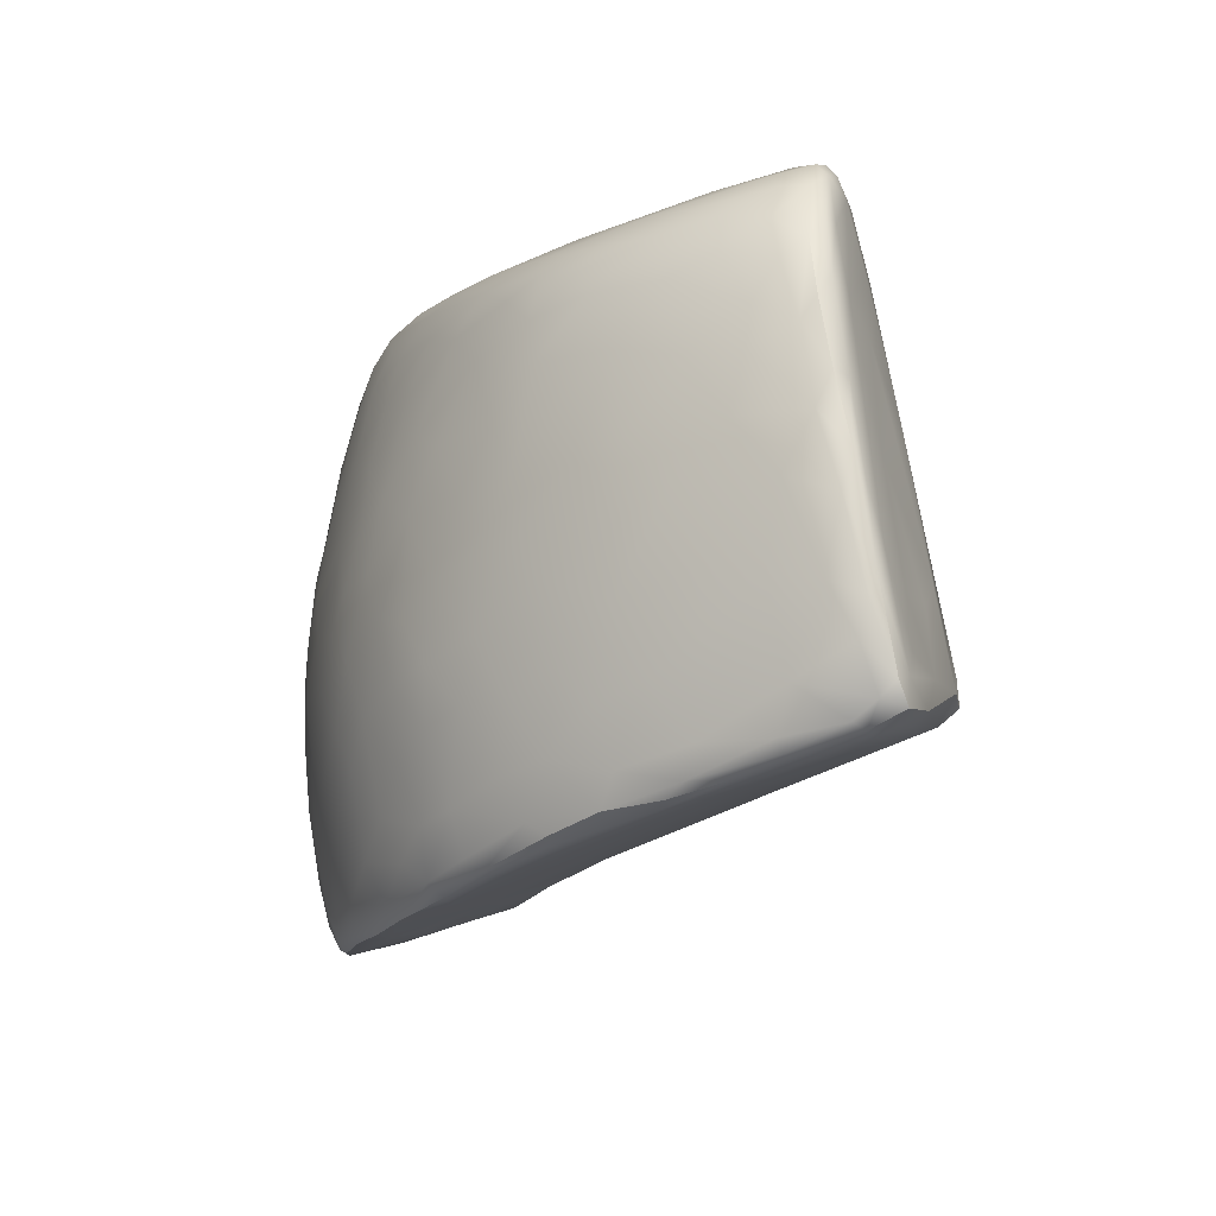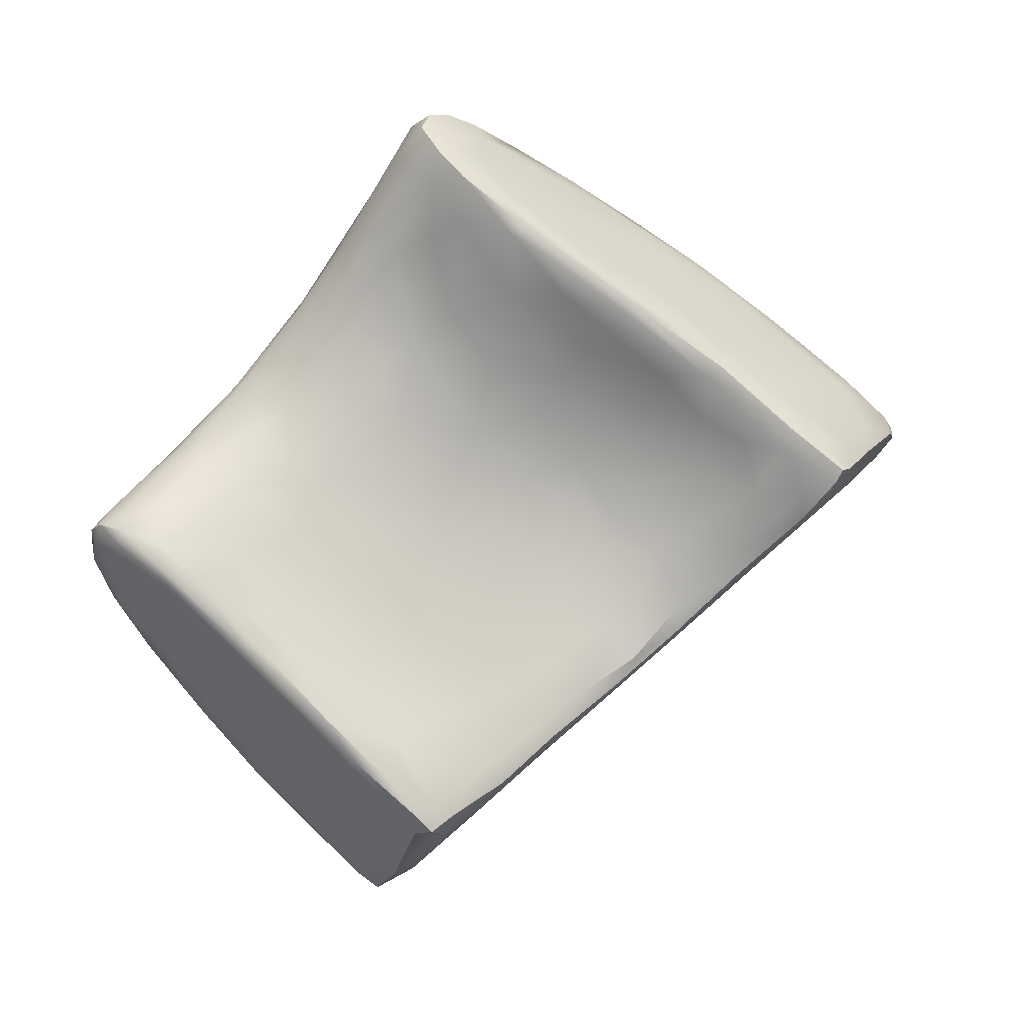
<metadata>
{"format":"obj","ext":"obj","renderer":"f3d","projection":"perspective","resolution":1024,"background":"white","views":[{"elev":-65.0,"azim":-117.0,"up":"+Z"},{"elev":36.8,"azim":-10.7,"up":"+Z"}]}
</metadata>
<code>
v 32.11 -89.37 1196
v 30.56 -88.4 1197
v 28.39 -89.97 1196
v 27.42 -88.87 1198
v 35.98 -89.63 1194
v 22.08 -97.53 1191
v 32.5 -90.68 1194
v 27.1 -102.1 1187
v 26.92 -96.61 1189
v 32.79 -87.3 1199
v 25.87 -98.31 1188
v 24.81 -99.76 1188
v 28.22 -94.76 1191
v 21.91 -90.17 1199
v 20.54 -96.75 1194
v 24.14 -95.83 1191
v 31.16 -92.97 1192
v 23.29 -97.65 1190
v 26.72 -86.06 1204
v 25.09 -86.69 1203
v 24.02 -88.24 1200
v 23.75 -93.71 1194
v 22.85 -88.01 1202
v 29.14 -91.89 1193
v 21.15 -89.49 1201
v 41.29 -98.32 1198
v 42.33 -96.94 1200
v 38.09 -97.2 1199
v 27.16 -87.6 1200
v 26.32 -86.92 1202
v 32.53 -104.3 1194
v 35.85 -87.83 1197
v 29.97 -87.2 1200
v 38.39 -90.23 1194
v 29.16 -85.96 1203
v 27.12 -101.6 1186
v 33.76 -104.1 1193
v 39.33 -92.27 1191
v 41.8 -91.58 1192
v 30 -106.7 1193
v 30.68 -106 1193
v 40.9 -95.45 1190
v 29.32 -103.6 1188
v 18.31 -95.09 1197
v 28.6 -103.9 1188
v 25.8 -101.7 1190
v 25.46 -99.66 1188
v 17.25 -94.89 1199
v 16.96 -94.3 1199
v 40.3 -88.14 1197
v 30.56 -84.48 1207
v 38.09 -87.51 1198
v 27.57 -85.37 1206
v 20.2 -90.78 1204
v 23.78 -88.22 1206
v 26.67 -91.11 1195
v 24.08 -99.69 1190
v 21.74 -95.95 1192
v 20.48 -96.05 1193
v 50.18 -90.91 1197
v 44.22 -97.01 1202
v 29.32 -98.7 1187
v 29.17 -100.9 1186
v 33.62 -101.3 1196
v 31.58 -101.8 1196
v 30 -95.81 1189
v 36.94 -95.71 1201
v 36.66 -91.38 1192
v 36.45 -98.68 1198
v 42.91 -93.98 1191
v 32.13 -103.8 1191
v 33.92 -88.42 1197
v 36.4 -100.3 1196
v 24.76 -86.75 1205
v 29.33 -106.1 1193
v 42.64 -93.46 1191
v 35.75 -95.26 1188
v 24.82 -89.58 1198
v 33.04 -97.01 1188
v 21.03 -89.3 1203
v 16.31 -94.29 1202
v 28.09 -104.1 1190
v 23.3 -91.6 1196
v 19 -96.24 1197
v 23.74 -87.75 1202
v 50.29 -92.17 1196
v 50.18 -91.51 1196
v 23.14 -89.42 1206
v 34.43 -92.24 1192
v 42.72 -87.95 1198
v 21.74 -93.33 1195
v 22.78 -98.39 1191
v 26.75 -102.2 1188
v 27.98 -101.4 1186
v 26.77 -99.98 1187
v 52.39 -95.22 1202
v 45.93 -98.32 1201
v 19.27 -91.03 1203
v 20.98 -90.89 1205
v 19.33 -93.08 1205
v 39.11 -94.98 1202
v 36.48 -94.24 1203
v 18.85 -93.22 1197
v 20.43 -92.97 1196
v 32.78 -84.6 1206
v 33.11 -85.31 1203
v 38.57 -85.86 1201
v 16.64 -93.59 1200
v 36.15 -85.3 1203
v 38.39 -85.21 1203
v 24.05 -99.77 1200
v 23.09 -100.4 1200
v 19.05 -97.37 1202
v 17.03 -95.47 1202
v 26.78 -104.1 1196
v 18.11 -92.6 1199
v 19.04 -91.25 1200
v 26.81 -92.86 1193
v 25.86 -103 1198
v 19.51 -90.52 1201
v 29.48 -85.12 1205
v 19.93 -91.44 1199
v 53.91 -94.57 1203
v 44.73 -87.48 1200
v 50.47 -89.9 1200
v 52.23 -92.1 1198
v 18.97 -94.79 1196
v 27.86 -102.4 1186
v 22.79 -99.39 1194
v 45.26 -92.98 1192
v 40.9 -99.78 1196
v 45.12 -92.2 1193
v 42.39 -89.42 1195
v 45.62 -91.23 1194
v 38.45 -88.69 1196
v 32.5 -86 1201
v 40.2 -89.63 1195
v 48.06 -91.64 1195
v 46.08 -98.69 1200
v 43.06 -99.19 1197
v 39.97 -98.66 1198
v 43.41 -91.07 1193
v 32.41 -94.86 1189
v 29.27 -101.6 1186
v 19.88 -94.53 1195
v 23.89 -87.63 1206
v 39.08 -86.83 1199
v 47.66 -95.91 1198
v 17.31 -92.61 1201
v 48.09 -92.42 1194
v 40.16 -96.67 1200
v 23.18 -97.1 1202
v 20.77 -98.07 1203
v 16.99 -93.24 1203
v 16.79 -94.88 1204
v 17.92 -94.73 1204
v 27.49 -85.57 1208
v 32.8 -83.94 1209
v 36.32 -84.58 1206
v 53.9 -92.86 1201
v 48.57 -97.19 1207
v 38.5 -100.7 1195
v 38.58 -98.91 1197
v 43.23 -98.77 1198
v 34.12 -84.1 1208
v 39.9 -100.3 1195
v 52.43 -91.08 1200
v 28.74 -91.79 1207
v 42.47 -94.36 1207
v 46.48 -96.47 1206
v 51.5 -96.86 1205
v 53.28 -94.39 1204
v 40.35 -85.56 1203
v 27.26 -93.95 1204
v 38.6 -92.97 1208
v 33.86 -91.06 1211
v 53.92 -91.76 1201
v 53 -95.88 1204
v 50.14 -97.74 1206
v 31.15 -106 1194
v 30.13 -105.9 1194
v 29.28 -106.2 1194
v 40.5 -97.37 1192
v 29.18 -103.6 1196
v 28.45 -105.2 1195
v 36.47 -102.3 1194
v 42.98 -98.63 1196
v 35.84 -102.3 1193
v 31.47 -99.61 1186
v 39.71 -93.71 1190
v 34.5 -93.78 1190
v 29.64 -102.2 1187
v 55.37 -92.78 1202
v 50.89 -92.17 1206
v 50.52 -95.82 1206
v 31.09 -99.16 1186
v 43.03 -94.37 1209
v 34.12 -83.76 1215
v 37.25 -84.13 1209
v 17.77 -93.94 1198
v 47.54 -90.41 1196
v 40.64 -95.61 1202
v 35.68 -102.1 1195
v 32.69 -87.72 1217
v 33.94 -87.01 1218
v 42.91 -92.7 1191
v 33.23 -86.85 1218
v 48 -87.49 1204
v 55.44 -92.31 1203
v 37.31 -95.53 1188
v 55.01 -93.39 1203
v 34.73 -89.49 1217
v 33.77 -85.73 1218
v 35.44 -83.57 1214
v 37.23 -93.29 1190
v 44.89 -95.16 1209
v 52.94 -91.67 1205
v 48.41 -95.51 1207
v 43.28 -85.19 1208
v 53.41 -90.96 1201
v 31.5 -102.3 1189
v 45.72 -95.09 1209
v 30.44 -104.9 1191
v 34.53 -90.13 1215
v 48.97 -98.63 1204
v 27.37 -86.28 1209
v 21.87 -93.09 1205
v 34.54 -98.98 1188
v 24.9 -88.21 1207
v 26.69 -103.2 1193
v 20.35 -97.96 1199
v 17.38 -92.4 1202
v 33.4 -98.75 1198
v 16.32 -93.76 1202
v 28.9 -84.84 1209
v 50.63 -98.21 1203
v 51.81 -91.62 1198
v 29.98 -98.84 1199
v 27.54 -99.83 1199
v 51.24 -94.37 1200
v 34.35 -88.22 1218
v 36.37 -85.47 1217
v 46.9 -97.48 1204
v 34.78 -84.83 1218
v 40.87 -84.51 1210
v 36 -83.84 1216
v 17.61 -93.6 1204
v 47.3 -92.23 1209
v 19.4 -96.74 1204
v 21.72 -91.69 1205
v 19.52 -94.92 1204
v 17.72 -95.81 1204
v 44.74 -94.04 1210
v 25.55 -88.79 1208
v 27.71 -87.83 1210
v 24.69 -90.17 1207
v 29.22 -86.35 1212
v 30.98 -84.2 1210
v 26.87 -87.23 1209
v 41.94 -86.63 1200
v 53.45 -90.86 1205
v 51.48 -89.36 1203
v 38.5 -92.25 1214
v 39.03 -87.82 1215
v 50.73 -98.74 1205
v 50.38 -98.89 1205
v 51.94 -97.24 1204
v 37.58 -93.21 1206
v 39.11 -94.21 1204
v 38.07 -84.34 1216
v 39.73 -84.16 1213
v 21.3 -95.68 1204
v 40.51 -84.52 1214
v 22.91 -100.8 1199
v 26.67 -103.8 1195
v 19.56 -97.94 1202
v 42.92 -86.12 1212
v 49 -87.45 1208
v 46.21 -89.32 1210
v 19.19 -97.45 1203
v 22.62 -100.1 1197
v 22.51 -100.4 1200
v 16.37 -94.28 1203
v 48.12 -88.22 1209
v 16.44 -94.78 1203
v 40.71 -85.03 1214
v 32.89 -94.31 1203
v 23.6 -93.84 1205
v 30.4 -90.93 1209
v 17.51 -96.05 1204
v 30.69 -92.61 1206
v 24.69 -91.99 1206
v 32.95 -85.66 1218
v 31.17 -85.32 1215
v 26.7 -91.62 1206
v 42.22 -85.88 1203
v 33.93 -84.58 1218
v 51.46 -89.13 1206
v 49.91 -88.51 1207
v 43.7 -85.68 1205
v 44.78 -86.6 1203
v 42.89 -91.27 1212
v 49.07 -87.4 1206
v 51.19 -88.73 1205
v 45.06 -88.51 1198
v 51.22 -98.31 1205
v 51.2 -88.7 1206
v 36.19 -97.2 1188
v 39.62 -94.99 1189
v 39.42 -94.54 1189
v 34.38 -97.31 1187
v 33.38 -98.67 1187
v 35.04 -100.2 1190
v 35.32 -92.16 1209
v 40.35 -93.88 1206
v 48.25 -97.57 1206
v 44.94 -96.19 1204
v 27.24 -89.83 1208
v 25.68 -95.65 1203
v 32.25 -91.18 1209
v 34.53 -93.1 1206
v 31.84 -84.19 1213
v 47.37 -88.93 1199
v 29.56 -89.85 1210
v 33.19 -89.5 1214
v 39.91 -93.16 1209
v 44.91 -95.46 1207
v 33.44 -83.71 1212
v 29.72 -87.28 1213
v 30.83 -87.79 1214
v 28.89 -88.77 1211
v 30.5 -84.91 1213
v 54.64 -92.39 1201
v 39.92 -84.86 1206
v 38.83 -92.6 1212
v 32.07 -86.76 1217
v 45.76 -85.87 1208
v 31.58 -85.85 1216
v 31.55 -88.97 1213
v 33.33 -88.76 1217
v 33.82 -88.43 1218
v 34.92 -84.13 1217
v 35.11 -83.71 1211
v 54.77 -91.49 1203
v 54.98 -92.43 1203
v 54.26 -91.14 1204
v 39.69 -91.33 1214
v 36.56 -91.17 1215
v 41.35 -93.47 1212
v 41.55 -93.28 1212
v 53.41 -90.34 1204
v 47.05 -86.6 1206
v 47.35 -86.47 1208
v 37.46 -83.8 1215
v 37.07 -91.1 1215
v 43.13 -85 1211
v 37.05 -89.64 1216
v 46.87 -86.64 1209
v 45.54 -85.76 1210
v 36.69 -90.37 1216
v 43.76 -85.12 1210
v 43.72 -87.71 1212
v 35.71 -87.76 1217
v 36.14 -84.38 1217
v 30.57 -96.82 1201
v 28.5 -101.8 1197
v 49.05 -98.67 1203
v 47.93 -97.94 1200
v 35.46 -97.1 1187
v 31.71 -100.2 1187
v 39.96 -92.29 1213
v 43.93 -85.56 1211
v 37.03 -83.73 1213
v 32.95 -84.41 1216
v 36.52 -91.75 1212
v 43.15 -95.05 1205
v 47.8 -88.18 1201
v 32.09 -95.64 1202
v 34.81 -97.26 1199
v 51.01 -93.09 1198
v 42.26 -95.38 1203
v 46.33 -93.72 1194
v 45.06 -90 1196
v 35.36 -86.19 1201
v 27.12 -101.6 1186
v 33.76 -104.1 1193
v 30 -106.7 1193
v 30 -106.7 1193
v 30 -106.7 1193
v 28.6 -103.9 1188
v 20.48 -96.05 1193
v 29.33 -106.1 1193
v 50.29 -92.17 1196
v 25.86 -103 1198
v 52.23 -92.1 1198
v 18.97 -94.79 1196
v 27.86 -102.4 1186
v 27.86 -102.4 1186
v 40.9 -99.78 1196
v 46.08 -98.69 1200
v 43.06 -99.19 1197
v 48.09 -92.42 1194
v 16.79 -94.88 1204
v 48.57 -97.19 1207
v 39.9 -100.3 1195
v 53 -95.88 1204
v 31.15 -106 1194
v 29.28 -106.2 1194
v 36.47 -102.3 1194
v 55.37 -92.78 1202
v 55.37 -92.78 1202
v 33.23 -86.85 1218
v 55.44 -92.31 1203
v 55.44 -92.31 1203
v 37.31 -95.53 1188
v 55.01 -93.39 1203
v 34.73 -89.49 1217
v 33.77 -85.73 1218
v 45.72 -95.09 1209
v 34.78 -84.83 1218
v 50.73 -98.74 1205
v 50.73 -98.74 1205
v 50.38 -98.89 1205
v 16.37 -94.28 1203
v 51.22 -98.31 1205
v 39.42 -94.54 1189
v 54.64 -92.39 1201
v 33.82 -88.43 1218
v 34.92 -84.13 1217
v 46.87 -86.64 1209
v 36.14 -84.38 1217
v 49.05 -98.67 1203
v 35.46 -97.1 1187
g grp1
f 29 33 2
f 1 5 7
f 30 35 33
f 30 33 29
f 143 13 17
f 10 136 384
f 133 142 137
f 82 8 45
f 104 145 103
f 383 201 134
f 162 166 131
f 129 57 46
f 137 50 133
f 65 31 64
f 75 40 182
f 387 392 41
f 206 39 132
f 79 66 143
f 189 63 196
f 189 144 63
f 210 310 309
f 309 308 210
f 62 79 196
f 221 313 71
f 221 228 313
f 369 308 312
f 312 370 189
f 311 196 79
f 311 189 196
f 311 312 189
f 312 228 370
f 308 228 312
f 312 311 433
f 79 143 77
f 79 77 311
f 415 311 77
f 415 433 311
f 369 210 308
f 426 415 190
f 215 190 415
f 42 308 309
f 70 309 76
f 70 42 309
f 71 313 188
f 223 221 71
f 41 392 390
f 146 55 226
f 139 368 367
f 366 184 65
f 114 81 48
f 81 49 48
f 233 379 365
f 239 366 65
f 65 238 239
f 274 113 231
f 229 256 254
f 229 88 256
f 367 236 266
f 148 240 96
f 96 267 236
f 266 306 265
f 306 266 267
f 236 267 266
f 332 157 226
f 423 421 161
f 179 425 171
f 195 179 171
f 314 268 175
f 319 288 272
f 319 174 288
f 314 175 375
f 289 324 168
f 289 168 291
f 320 339 324
f 289 320 324
f 331 339 330
f 332 294 374
f 322 332 374
f 193 160 333
f 341 205 207
f 428 412 204
f 336 204 412
f 158 328 343
f 123 193 211
f 375 326 335
f 336 293 338
f 294 338 293
f 374 293 297
f 374 294 293
f 213 293 412
f 293 213 297
f 374 297 198
f 214 328 198
f 416 345 172
f 161 222 216
f 209 346 345
f 216 222 350
f 349 216 350
f 342 364 246
f 307 278 298
f 304 303 307
f 299 298 278
f 299 278 358
f 358 284 299
f 279 284 362
f 277 362 284
f 279 362 302
f 371 253 347
f 347 253 302
f 248 279 302
f 284 279 194
f 303 278 307
f 208 303 304
f 353 278 303
f 353 359 430
f 353 430 278
f 277 284 358
f 354 246 270
f 273 372 356
f 277 372 286
f 273 270 286
f 354 270 273
f 242 286 270
f 264 277 242
f 286 242 277
f 357 264 363
f 362 277 264
f 354 273 271
f 373 354 271
f 242 270 431
f 302 362 264
f 350 371 355
f 355 263 350
f 349 263 335
f 350 263 349
f 302 253 218
f 248 302 218
f 194 279 248
f 298 261 346
f 307 298 346
f 351 307 346
f 304 307 351
f 262 304 351
f 262 208 304
f 352 353 303
f 352 337 353
f 353 337 359
f 358 372 277
f 245 356 361
f 245 271 356
f 271 273 356
f 286 372 273
f 270 246 364
f 363 264 242
f 360 212 355
f 357 360 347
f 348 263 355
f 263 348 335
f 371 350 253
f 253 350 419
f 217 284 194
f 261 299 217
f 261 298 299
f 351 346 344
f 352 303 208
f 372 430 359
f 372 359 356
f 361 356 359
f 214 354 373
f 246 354 214
f 360 241 212
f 357 363 241
f 241 360 357
f 348 355 417
f 348 417 224
f 224 375 348
f 347 264 357
f 302 264 347
f 347 360 371
f 360 355 371
f 375 335 348
f 194 248 218
f 217 299 284
f 261 345 346
f 413 345 410
f 209 344 346
f 220 351 344
f 220 262 351
f 377 208 262
f 337 361 359
f 245 373 271
f 343 373 199
f 343 214 373
f 246 214 198
f 198 429 246
f 244 364 342
f 431 420 242
f 420 418 242
f 205 242 418
f 242 205 363
f 363 205 241
f 212 241 341
f 417 340 224
f 340 325 224
f 325 176 224
f 216 349 335
f 195 194 218
f 345 261 217
f 345 217 172
f 410 345 416
f 414 220 344
f 125 262 220
f 377 262 125
f 301 352 208
f 300 337 352
f 245 361 219
f 334 199 245
f 328 214 343
f 198 297 429
f 297 244 342
f 244 297 213
f 418 207 205
f 428 204 340
f 417 428 340
f 224 176 375
f 335 197 216
f 253 404 218
f 253 419 404
f 172 178 416
f 406 123 211
f 414 411 427
f 427 177 414
f 177 220 414
f 177 167 220
f 300 352 301
f 300 219 337
f 219 361 337
f 199 373 245
f 158 343 165
f 198 322 374
f 339 325 340
f 330 340 204
f 330 339 340
f 330 336 329
f 330 204 336
f 412 293 336
f 205 341 241
f 339 176 325
f 375 175 326
f 326 197 335
f 327 216 197
f 327 197 169
f 327 170 216
f 170 316 216
f 161 216 316
f 179 218 404
f 172 217 194
f 96 160 123
f 160 193 123
f 377 301 208
f 165 343 199
f 294 257 338
f 257 329 338
f 329 336 338
f 339 320 176
f 314 375 176
f 169 197 326
f 315 169 175
f 169 326 175
f 170 327 376
f 195 171 172
f 194 195 172
f 267 123 406
f 333 160 126
f 395 177 427
f 125 220 167
f 377 125 323
f 159 165 199
f 258 198 328
f 258 322 198
f 331 330 329
f 324 339 331
f 168 174 291
f 376 327 169
f 317 170 376
f 170 243 316
f 179 195 218
f 178 172 171
f 240 380 96
f 380 160 96
f 323 124 377
f 124 301 377
f 334 245 219
f 219 300 334
f 334 300 296
f 334 296 173
f 159 199 334
f 159 105 165
f 168 324 318
f 318 295 168
f 295 174 168
f 295 292 174
f 292 288 174
f 365 174 319
f 174 287 291
f 287 321 291
f 291 321 320
f 320 314 176
f 320 289 291
f 376 169 315
f 317 243 170
f 171 425 178
f 237 177 395
f 237 167 177
f 124 323 305
f 296 300 301
f 110 334 173
f 159 334 110
f 51 165 105
f 51 158 165
f 328 158 258
f 258 235 322
f 257 255 329
f 318 324 331
f 295 318 256
f 152 319 272
f 378 287 174
f 321 314 320
f 321 268 314
f 268 315 175
f 269 315 268
f 317 376 381
f 243 225 316
f 225 423 316
f 423 161 316
f 404 422 179
f 425 179 422
f 267 406 306
f 380 126 160
f 60 167 237
f 60 125 167
f 260 301 124
f 296 301 260
f 159 110 109
f 159 109 105
f 51 258 158
f 157 322 235
f 157 332 322
f 332 226 294
f 226 257 294
f 331 329 255
f 318 331 255
f 256 318 254
f 292 295 256
f 250 227 292
f 288 292 227
f 227 251 288
f 153 111 152
f 280 153 249
f 249 153 152
f 249 152 272
f 290 114 113
f 252 155 290
f 155 283 285
f 155 285 290
f 156 252 251
f 247 403 156
f 403 252 156
f 424 403 247
f 154 424 247
f 154 234 424
f 234 285 283
f 114 290 285
f 276 290 113
f 280 249 252
f 252 290 280
f 276 280 290
f 276 274 282
f 282 119 112
f 119 282 115
f 275 274 281
f 274 115 282
f 152 238 319
f 111 239 152
f 280 276 282
f 276 113 274
f 280 282 153
f 282 112 153
f 112 111 153
f 272 288 251
f 365 378 174
f 287 102 321
f 321 269 268
f 269 376 315
f 269 381 376
f 61 243 317
f 432 423 225
f 96 123 267
f 60 323 125
f 201 305 323
f 90 124 305
f 260 173 296
f 257 259 255
f 226 259 257
f 318 255 254
f 256 250 292
f 251 249 272
f 252 249 251
f 247 156 100
f 232 234 154
f 285 234 81
f 113 114 84
f 281 274 231
f 275 129 230
f 111 366 239
f 111 184 366
f 394 184 111
f 111 112 394
f 239 238 152
f 378 365 379
f 365 319 238
f 102 269 321
f 202 381 269
f 61 317 381
f 97 225 243
f 432 225 97
f 367 368 236
f 368 96 236
f 148 380 240
f 126 380 86
f 237 393 87
f 393 237 395
f 87 60 237
f 201 323 60
f 147 260 90
f 90 260 124
f 107 173 260
f 107 109 110
f 107 110 173
f 106 105 109
f 121 105 106
f 121 51 105
f 258 51 53
f 254 259 229
f 254 255 259
f 88 229 55
f 99 250 88
f 99 100 250
f 250 251 227
f 54 154 247
f 154 54 98
f 232 154 98
f 232 108 234
f 81 234 108
f 114 285 81
f 48 84 114
f 113 84 231
f 231 84 129
f 281 231 129
f 275 115 274
f 119 115 185
f 233 238 64
f 69 379 233
f 238 233 365
f 163 141 28
f 69 163 28
f 67 379 28
f 379 67 378
f 67 102 287
f 269 102 101
f 202 269 101
f 202 27 381
f 61 381 27
f 97 243 61
f 148 368 187
f 400 432 97
f 368 148 96
f 138 60 87
f 383 305 201
f 383 90 305
f 50 90 133
f 50 147 90
f 147 107 260
f 107 147 384
f 109 107 384
f 384 106 109
f 136 106 384
f 35 106 136
f 35 121 106
f 226 157 146
f 55 259 226
f 55 229 259
f 88 250 256
f 88 55 99
f 55 54 99
f 251 250 100
f 100 99 247
f 54 247 99
f 156 251 100
f 149 108 232
f 49 81 108
f 129 275 281
f 230 129 46
f 46 82 230
f 93 82 46
f 221 43 192
f 43 221 223
f 390 43 223
f 230 82 275
f 82 45 75
f 41 390 223
f 221 192 228
f 192 370 228
f 370 144 189
f 62 66 79
f 143 191 77
f 77 215 415
f 309 310 76
f 426 190 76
f 190 38 39
f 206 76 190
f 190 39 206
f 70 76 130
f 308 42 228
f 115 75 182
f 275 75 115
f 275 82 75
f 408 185 115
f 184 394 185
f 65 184 31
f 203 64 31
f 37 186 31
f 186 203 31
f 64 203 73
f 186 162 203
f 203 162 73
f 65 64 238
f 28 379 69
f 378 67 287
f 102 67 101
f 148 382 380
f 382 150 380
f 86 380 150
f 402 138 393
f 138 87 393
f 201 60 138
f 50 135 52
f 52 147 50
f 52 384 147
f 53 235 258
f 53 51 121
f 157 235 53
f 74 146 157
f 146 54 55
f 49 108 200
f 49 200 44
f 84 48 44
f 43 390 192
f 370 192 144
f 77 191 215
f 215 38 190
f 38 34 39
f 132 39 142
f 132 76 206
f 132 130 76
f 382 70 130
f 42 70 382
f 313 228 42
f 223 71 188
f 41 223 188
f 388 41 180
f 41 188 386
f 407 37 31
f 41 386 180
f 389 407 181
f 407 31 181
f 181 31 184
f 389 181 408
f 408 181 185
f 185 181 184
f 188 313 183
f 313 42 183
f 386 188 409
f 188 183 187
f 188 405 409
f 186 166 162
f 162 163 73
f 73 233 64
f 73 69 233
f 73 163 69
f 140 164 131
f 141 399 26
f 399 164 26
f 28 141 151
f 141 26 151
f 27 164 61
f 164 27 26
f 27 151 26
f 151 27 202
f 151 67 28
f 67 151 101
f 151 202 101
f 382 130 150
f 133 90 383
f 50 137 135
f 52 135 32
f 32 384 52
f 53 74 157
f 23 80 74
f 80 146 74
f 146 98 54
f 80 232 98
f 120 117 149
f 149 232 120
f 200 108 116
f 200 116 103
f 103 145 200
f 200 145 127
f 200 396 44
f 44 48 49
f 44 15 84
f 57 93 46
f 45 8 128
f 128 8 36
f 397 94 144
f 397 385 94
f 398 192 390
f 398 144 192
f 62 196 63
f 89 215 191
f 215 68 38
f 68 34 38
f 132 142 134
f 132 134 138
f 137 39 34
f 137 142 39
f 142 383 134
f 142 133 383
f 135 137 34
f 42 382 183
f 187 405 188
f 187 183 148
f 141 162 399
f 163 162 141
f 166 140 131
f 405 187 401
f 139 187 368
f 401 187 139
f 400 164 140
f 97 61 164
f 400 97 164
f 183 382 148
f 130 132 402
f 132 138 402
f 138 134 201
f 34 5 135
f 135 5 32
f 53 121 19
f 23 74 20
f 20 19 30
f 20 30 85
f 21 85 30
f 23 20 85
f 80 98 146
f 104 83 91
f 103 116 122
f 116 117 122
f 149 117 116
f 149 116 108
f 103 122 104
f 83 56 118
f 83 22 91
f 145 104 91
f 145 59 127
f 396 391 44
f 44 391 15
f 12 57 92
f 47 11 95
f 57 12 8
f 93 8 82
f 94 95 62
f 95 94 385
f 94 63 144
f 94 62 63
f 66 13 143
f 17 191 143
f 17 89 191
f 215 89 68
f 34 68 5
f 2 10 72
f 32 72 10
f 10 384 32
f 33 136 10
f 35 136 33
f 19 121 35
f 74 53 20
f 21 25 85
f 23 85 25
f 25 120 80
f 120 232 80
f 122 14 104
f 104 14 83
f 78 56 83
f 78 3 56
f 22 83 118
f 91 22 58
f 145 91 58
f 145 58 59
f 22 16 58
f 391 6 15
f 12 92 6
f 12 6 18
f 12 18 47
f 16 9 11
f 47 18 11
f 18 16 11
f 47 385 12
f 93 57 8
f 36 8 12
f 385 47 95
f 95 11 62
f 62 11 9
f 62 9 66
f 17 24 7
f 5 72 32
f 72 5 1
f 2 72 1
f 2 33 10
f 19 20 53
f 30 19 35
f 30 29 21
f 78 29 4
f 21 29 78
f 25 21 14
f 25 80 23
f 21 78 14
f 117 120 25
f 117 25 122
f 25 14 122
f 14 78 83
f 24 56 3
f 118 56 24
f 16 22 118
f 16 118 13
f 6 59 58
f 84 57 129
f 84 15 57
f 15 92 57
f 92 15 6
f 6 58 18
f 58 16 18
f 16 13 9
f 13 66 9
f 13 118 17
f 118 24 17
f 89 17 7
f 7 68 89
f 5 68 7
f 4 3 78
f 29 2 4
f 24 3 7
f 3 1 7
f 2 1 3
f 2 3 4

</code>
